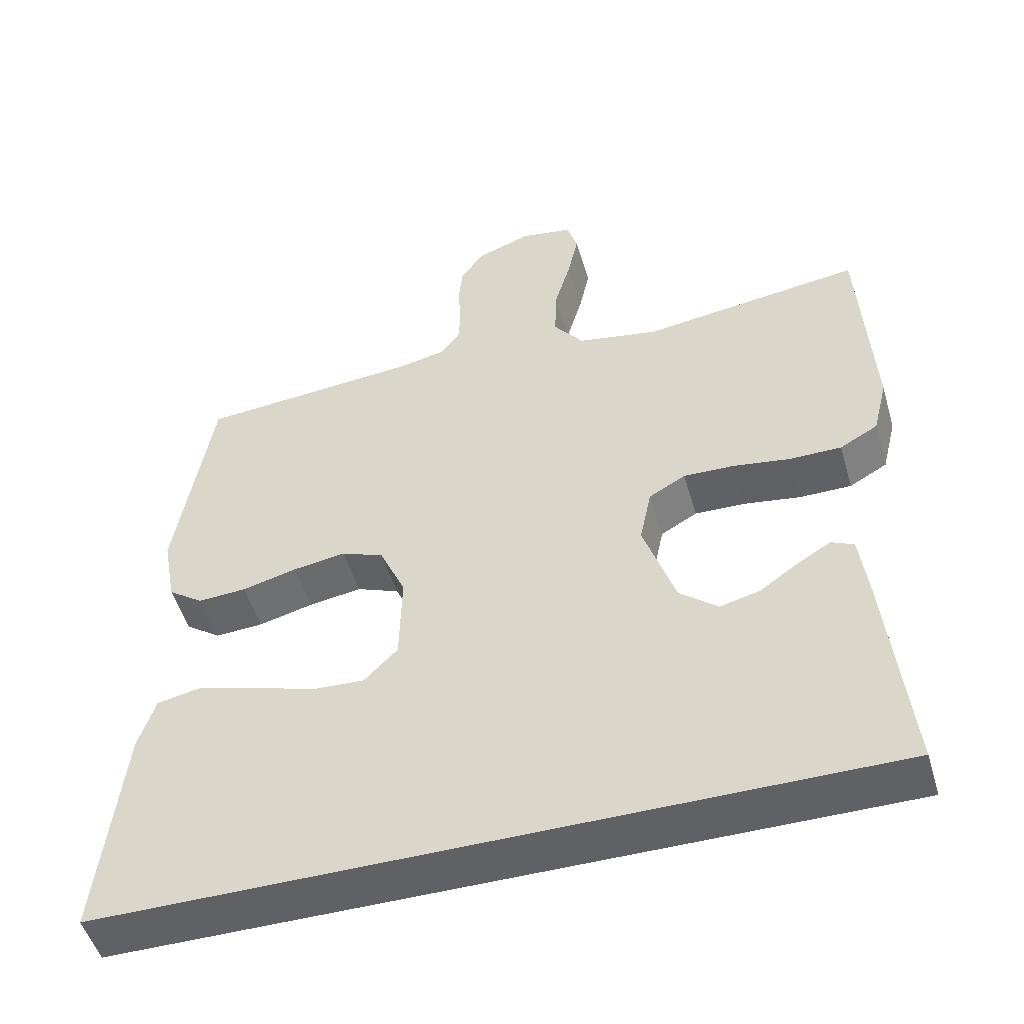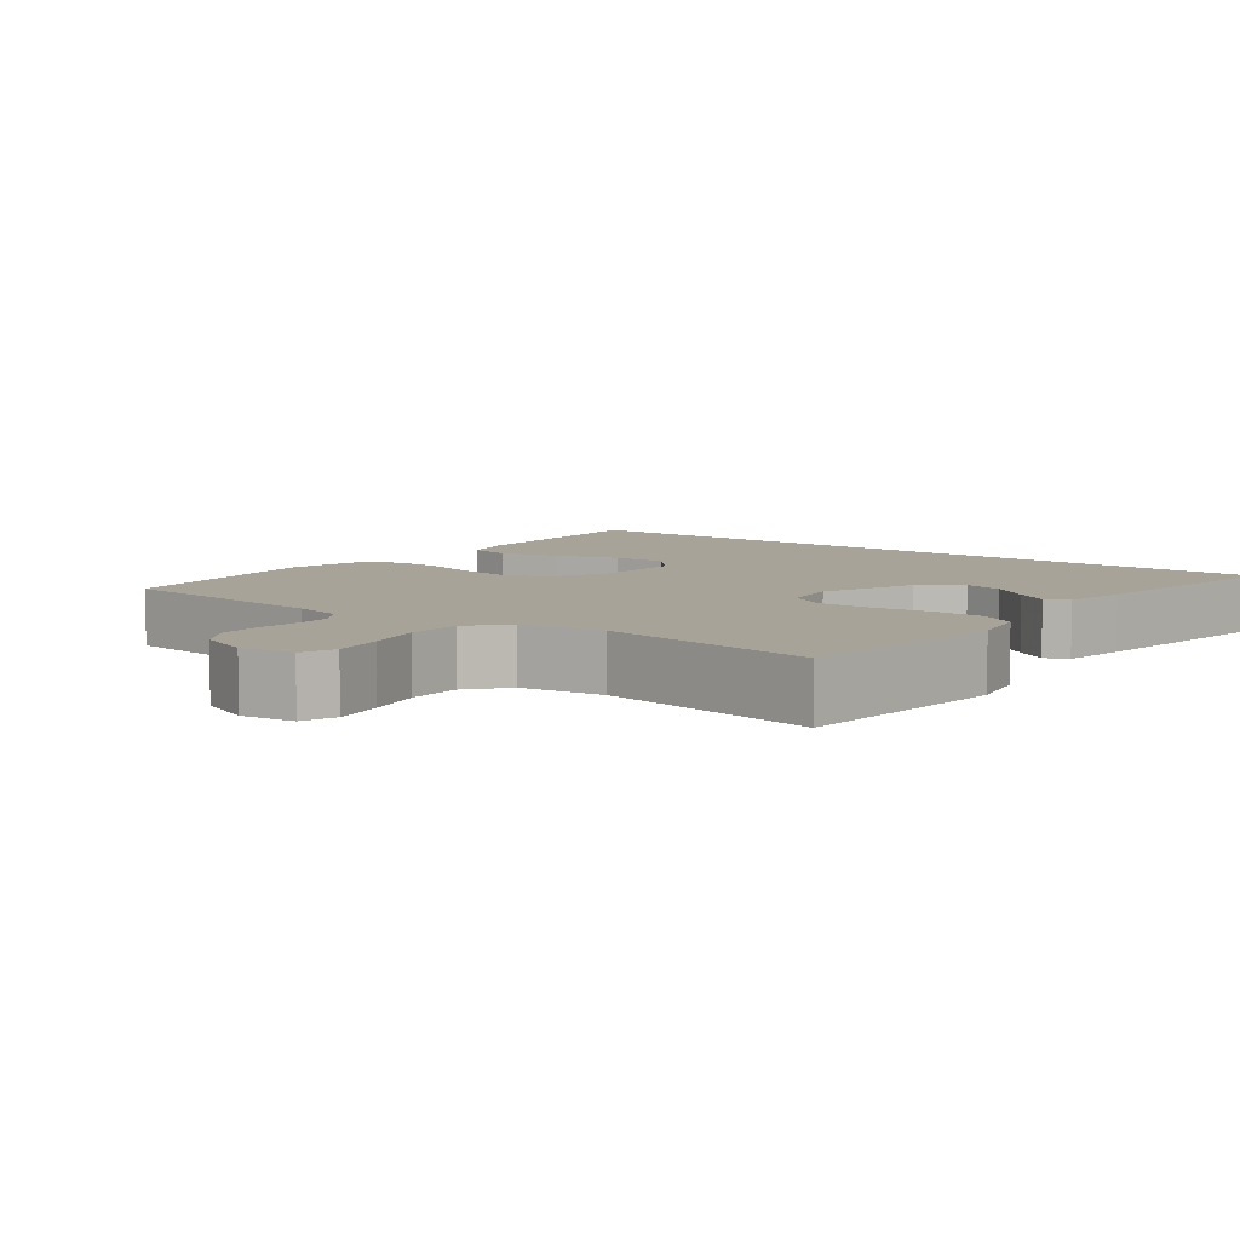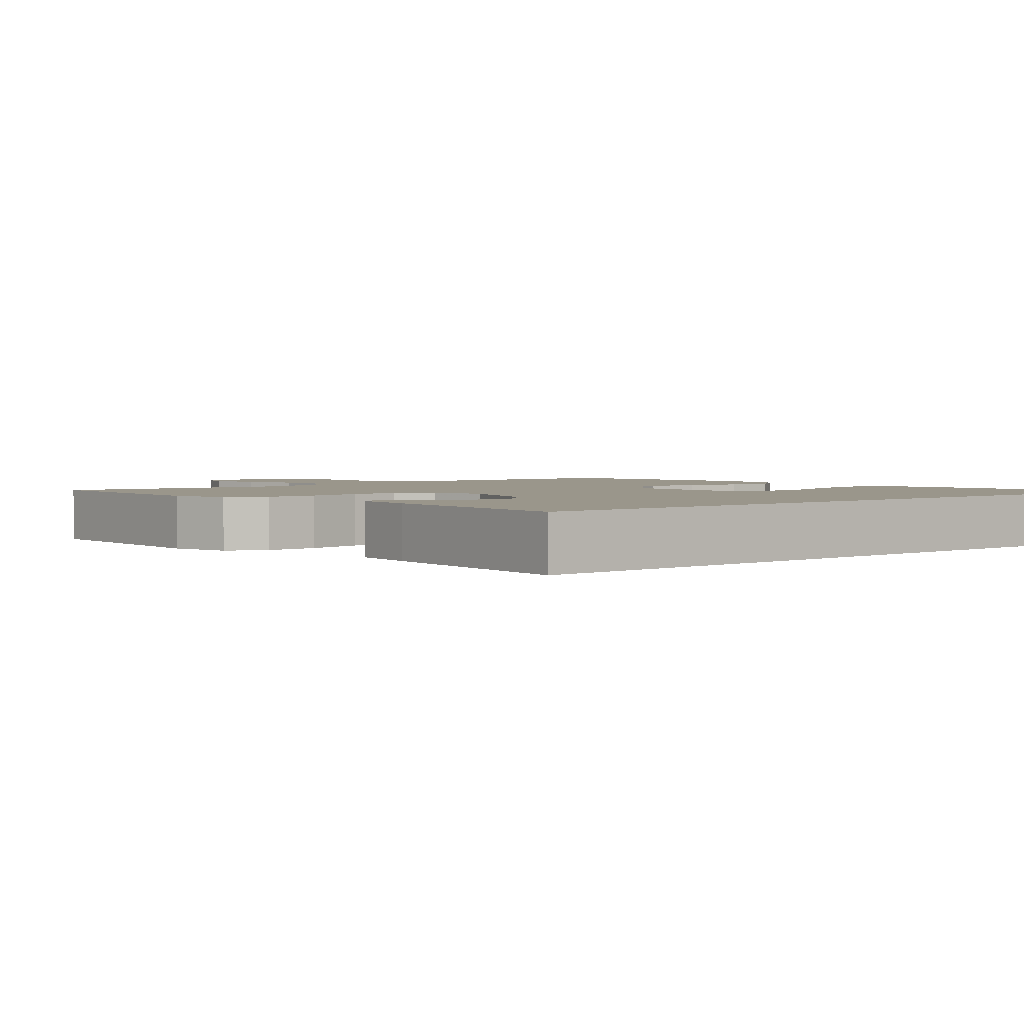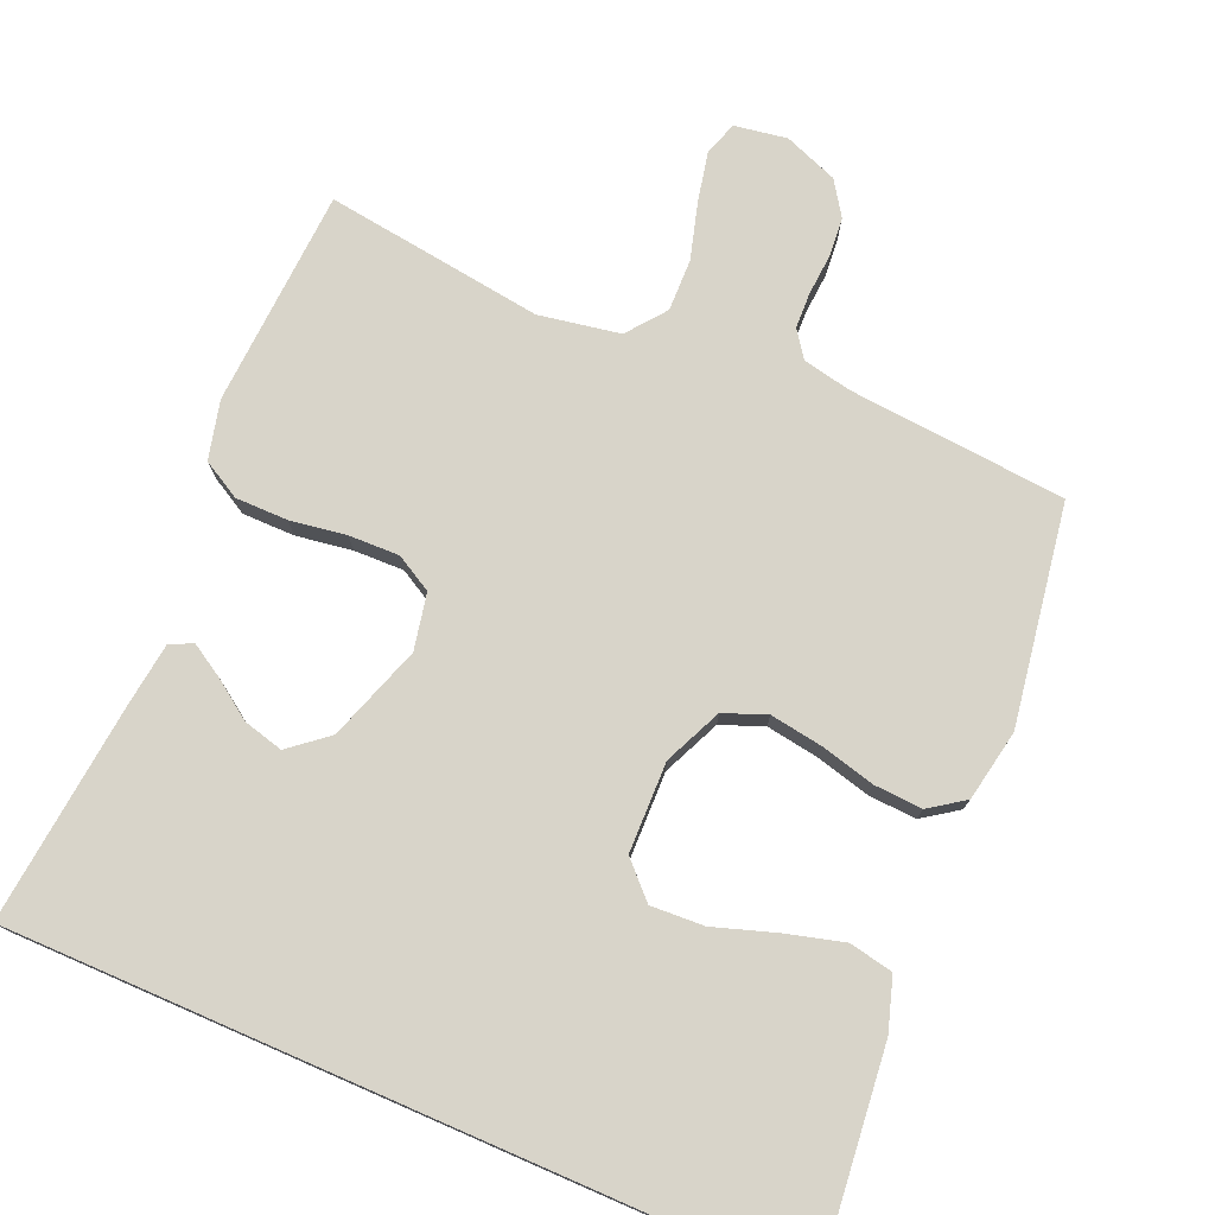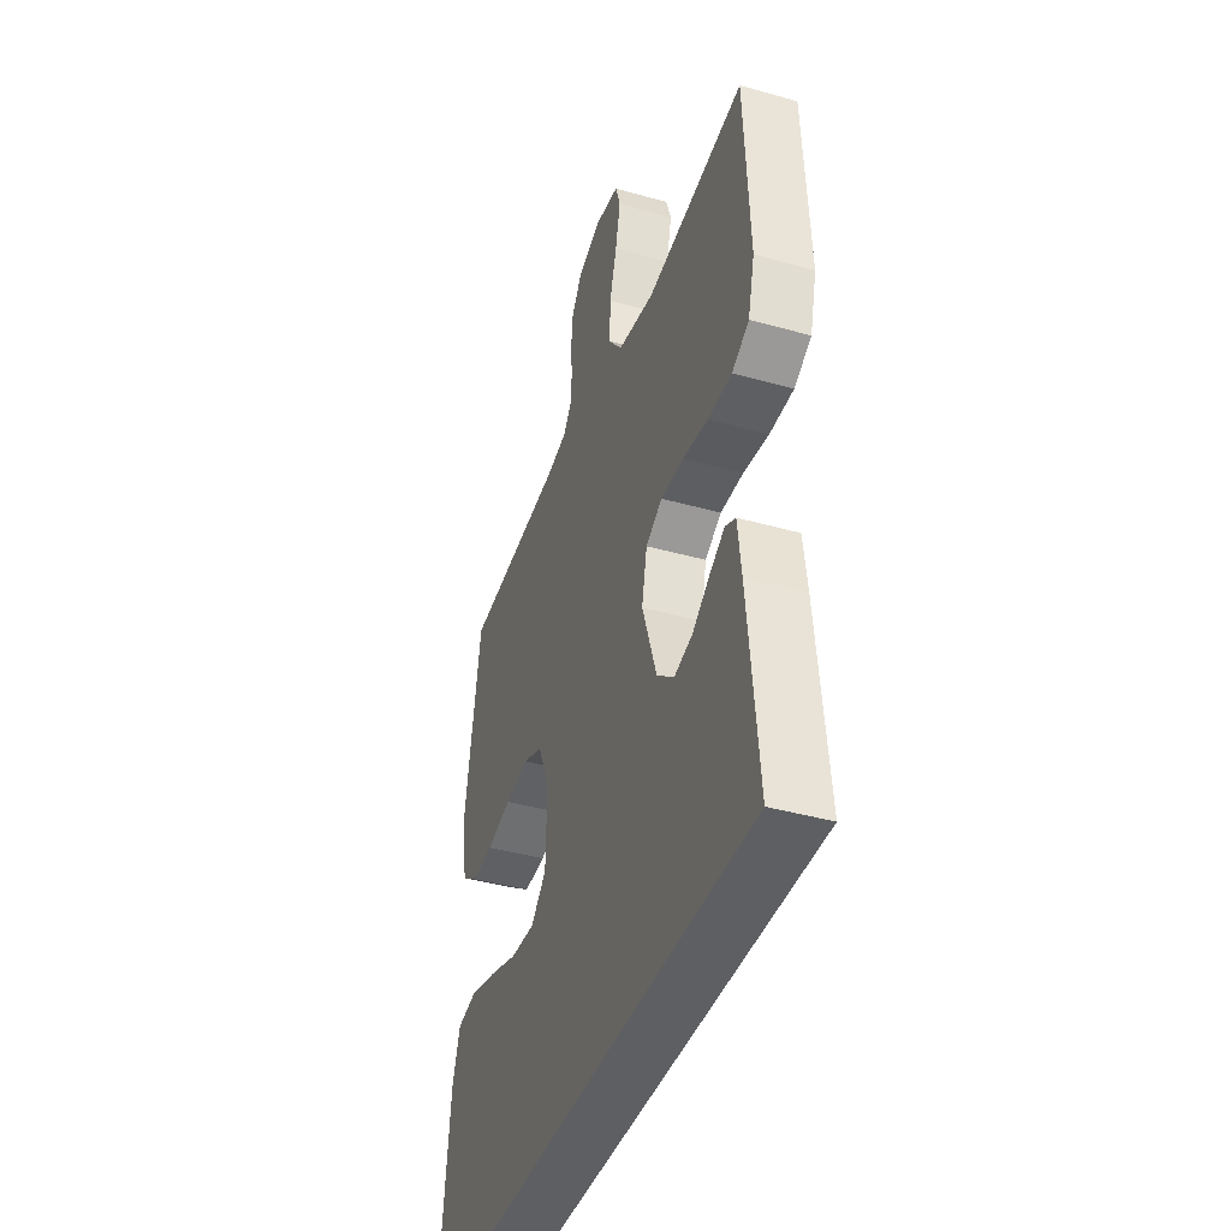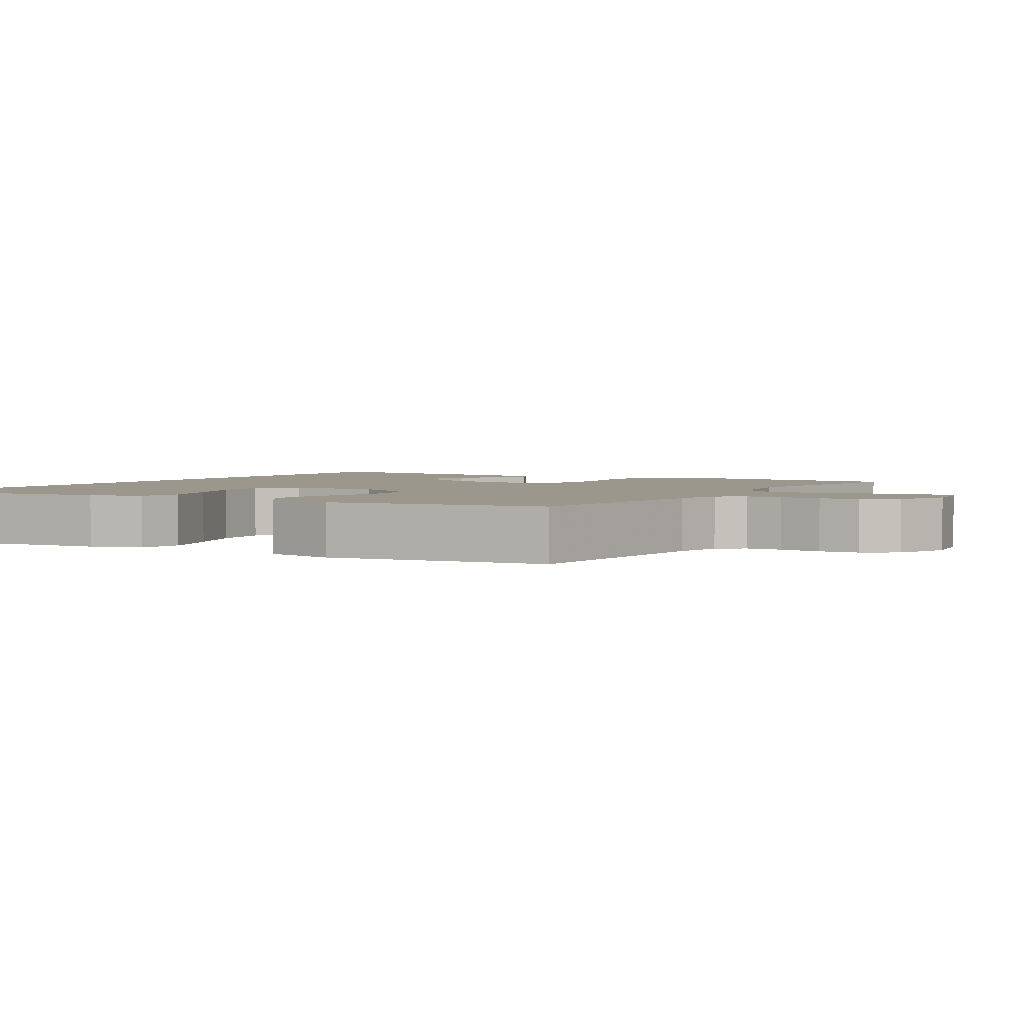
<metadata>
{"format":"obj","ext":"obj","renderer":"f3d","projection":"perspective","resolution":1024,"background":"white","views":[{"elev":-50.4,"azim":16.2,"up":"+Z"},{"elev":6.9,"azim":39.3,"up":"+Y"},{"elev":2.4,"azim":139.2,"up":"+Y"},{"elev":75.7,"azim":-156.5,"up":"+Y"},{"elev":-40.8,"azim":71.0,"up":"+Z"},{"elev":2.8,"azim":-58.0,"up":"+Y"}]}
</metadata>
<code>
v 0.5 0.07 0.5
v 0.516 0.07 0.2
v 0.496 0.07 0.12
v 0.444 0.07 0.091
v 0.372 0.07 0.091
v 0.295 0.07 0.103
v 0.226 0.07 0.105
v 0.176 0.07 0.077
v 0.16 0.07 0
v 0.204 0.07 -0.131
v 0.256 0.07 -0.174
v 0.311 0.07 -0.16
v 0.364 0.07 -0.123
v 0.409 0.07 -0.096
v 0.44 0.07 -0.111
v 0.451 0.07 -0.2
v 0.481 0.07 -0.5
v -0.579 0.07 -0.5
v -0.546 0.07 -0.2
v -0.523 0.07 -0.128
v -0.463 0.07 -0.116
v -0.383 0.07 -0.138
v -0.299 0.07 -0.166
v -0.226 0.07 -0.17
v -0.18 0.07 -0.124
v -0.177 0.07 0
v -0.212 0.07 0.079
v -0.27 0.07 0.102
v -0.342 0.07 0.091
v -0.417 0.07 0.072
v -0.483 0.07 0.068
v -0.531 0.07 0.102
v -0.549 0.07 0.2
v -0.5 0.07 0.5
v -0.2 0.07 0.525
v -0.134 0.07 0.539
v -0.108 0.07 0.575
v -0.106 0.07 0.624
v -0.11 0.07 0.681
v -0.105 0.07 0.735
v -0.074 0.07 0.781
v 0 0.07 0.809
v 0.072 0.07 0.797
v 0.087 0.07 0.75
v 0.072 0.07 0.681
v 0.05 0.07 0.605
v 0.048 0.07 0.533
v 0.089 0.07 0.48
v 0.2 0.07 0.46
v 0.5 0 0.5
v 0.516 0 0.2
v 0.496 0 0.12
v 0.444 0 0.091
v 0.372 0 0.091
v 0.295 0 0.103
v 0.226 0 0.105
v 0.176 0 0.077
v 0.16 0 0
v 0.204 0 -0.131
v 0.256 0 -0.174
v 0.311 0 -0.16
v 0.364 0 -0.123
v 0.409 0 -0.096
v 0.44 0 -0.111
v 0.451 0 -0.2
v 0.481 0 -0.5
v -0.579 0 -0.5
v -0.546 0 -0.2
v -0.523 0 -0.128
v -0.463 0 -0.116
v -0.383 0 -0.138
v -0.299 0 -0.166
v -0.226 0 -0.17
v -0.18 0 -0.124
v -0.177 0 0
v -0.212 0 0.079
v -0.27 0 0.102
v -0.342 0 0.091
v -0.417 0 0.072
v -0.483 0 0.068
v -0.531 0 0.102
v -0.549 0 0.2
v -0.5 0 0.5
v -0.2 0 0.525
v -0.134 0 0.539
v -0.108 0 0.575
v -0.106 0 0.624
v -0.11 0 0.681
v -0.105 0 0.735
v -0.074 0 0.781
v 0 0 0.809
v 0.072 0 0.797
v 0.087 0 0.75
v 0.072 0 0.681
v 0.05 0 0.605
v 0.048 0 0.533
v 0.089 0 0.48
v 0.2 0 0.46
f 43 44 45 46
f 41 42 43 46
f 41 46 47
f 38 39 40 41
f 37 38 41 47
f 36 37 47 48
f 32 33 34 35
f 32 35 36 48
f 29 30 31 32
f 28 29 32 48
f 20 21 22 23
f 18 19 20 23
f 18 23 24
f 17 18 24
f 16 17 24 25
f 12 13 14 15
f 12 15 16
f 11 12 16
f 3 4 5 6
f 3 6 7
f 49 1 2 3
f 49 3 7
f 27 28 48 49
f 26 27 49 7
f 11 16 25
f 10 11 25 26
f 9 10 26
f 8 9 26
f 7 8 26
f 95 94 93 92
f 95 92 91 90
f 96 95 90
f 90 89 88 87
f 96 90 87 86
f 97 96 86 85
f 84 83 82 81
f 97 85 84 81
f 81 80 79 78
f 97 81 78 77
f 72 71 70 69
f 72 69 68 67
f 73 72 67
f 73 67 66
f 74 73 66 65
f 64 63 62 61
f 65 64 61
f 65 61 60
f 55 54 53 52
f 56 55 52
f 52 51 50 98
f 56 52 98
f 98 97 77 76
f 56 98 76 75
f 74 65 60
f 75 74 60 59
f 75 59 58
f 75 58 57
f 75 57 56
f 1 50 51 2
f 2 51 52 3
f 3 52 53 4
f 4 53 54 5
f 5 54 55 6
f 6 55 56 7
f 7 56 57 8
f 8 57 58 9
f 9 58 59 10
f 10 59 60 11
f 11 60 61 12
f 12 61 62 13
f 13 62 63 14
f 14 63 64 15
f 15 64 65 16
f 16 65 66 17
f 17 66 67 18
f 18 67 68 19
f 19 68 69 20
f 20 69 70 21
f 21 70 71 22
f 22 71 72 23
f 23 72 73 24
f 24 73 74 25
f 25 74 75 26
f 26 75 76 27
f 27 76 77 28
f 28 77 78 29
f 29 78 79 30
f 30 79 80 31
f 31 80 81 32
f 32 81 82 33
f 33 82 83 34
f 34 83 84 35
f 35 84 85 36
f 36 85 86 37
f 37 86 87 38
f 38 87 88 39
f 39 88 89 40
f 40 89 90 41
f 41 90 91 42
f 42 91 92 43
f 43 92 93 44
f 44 93 94 45
f 45 94 95 46
f 46 95 96 47
f 47 96 97 48
f 48 97 98 49
f 49 98 50 1

</code>
